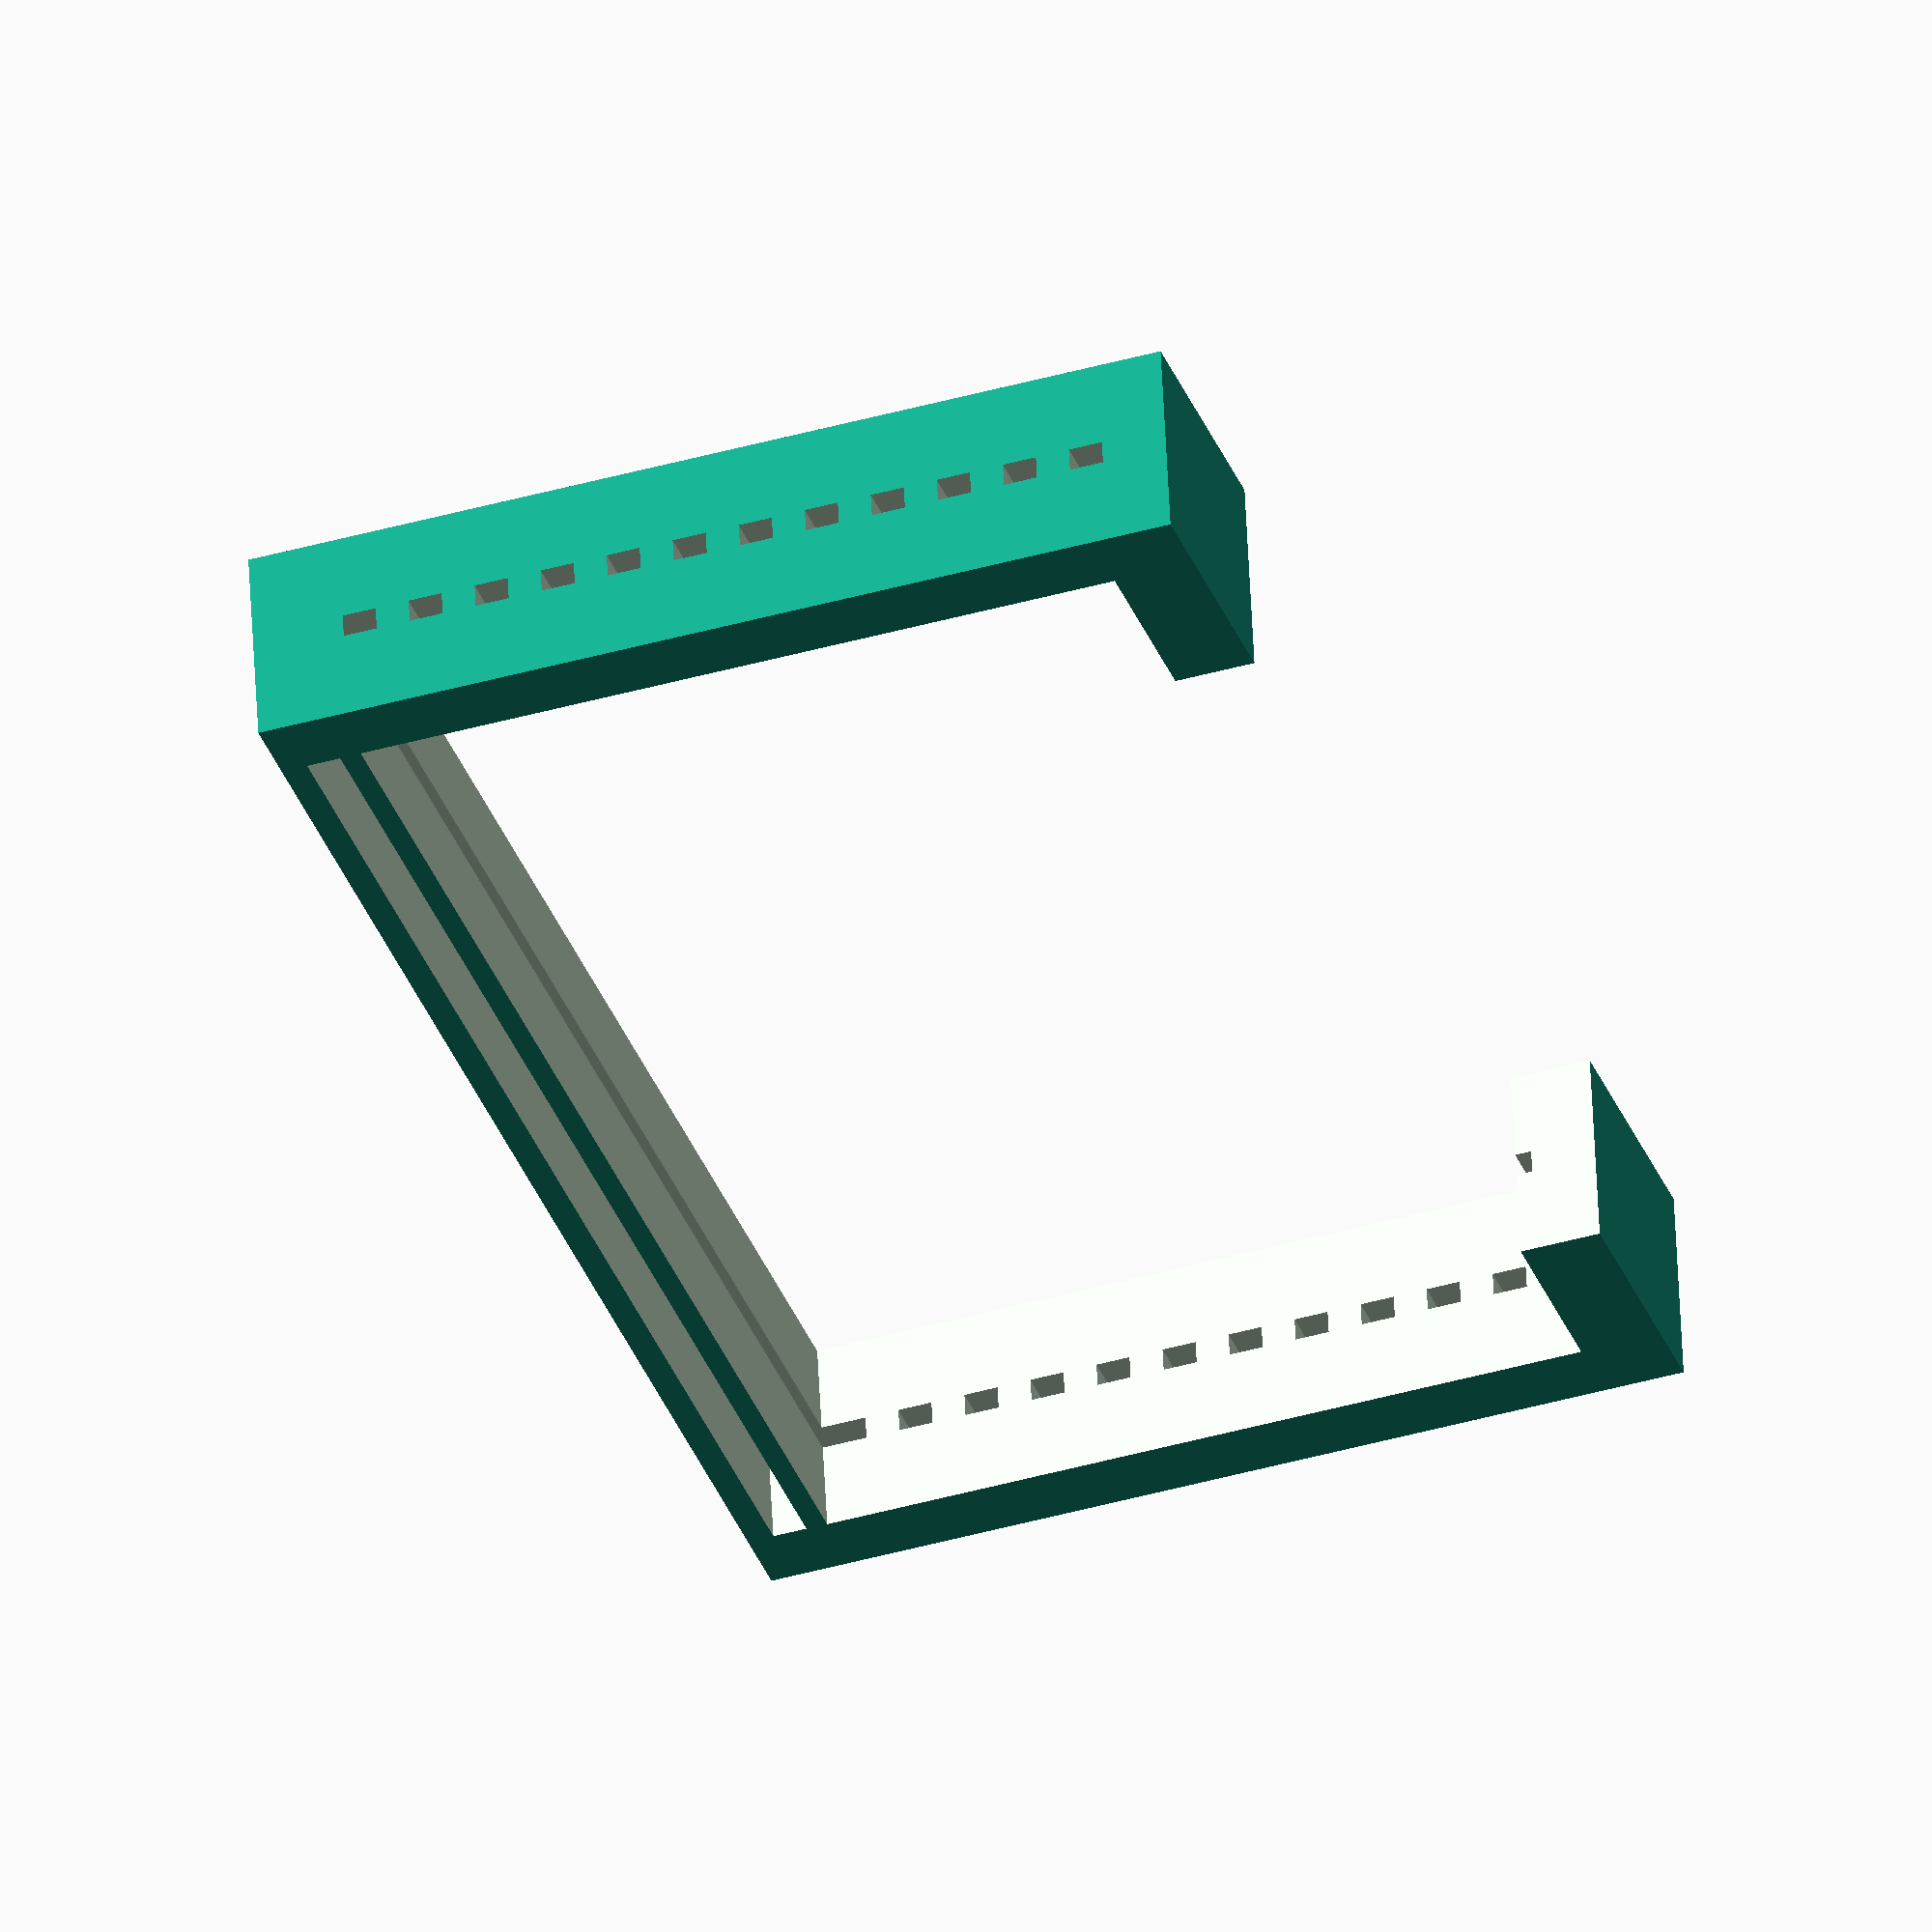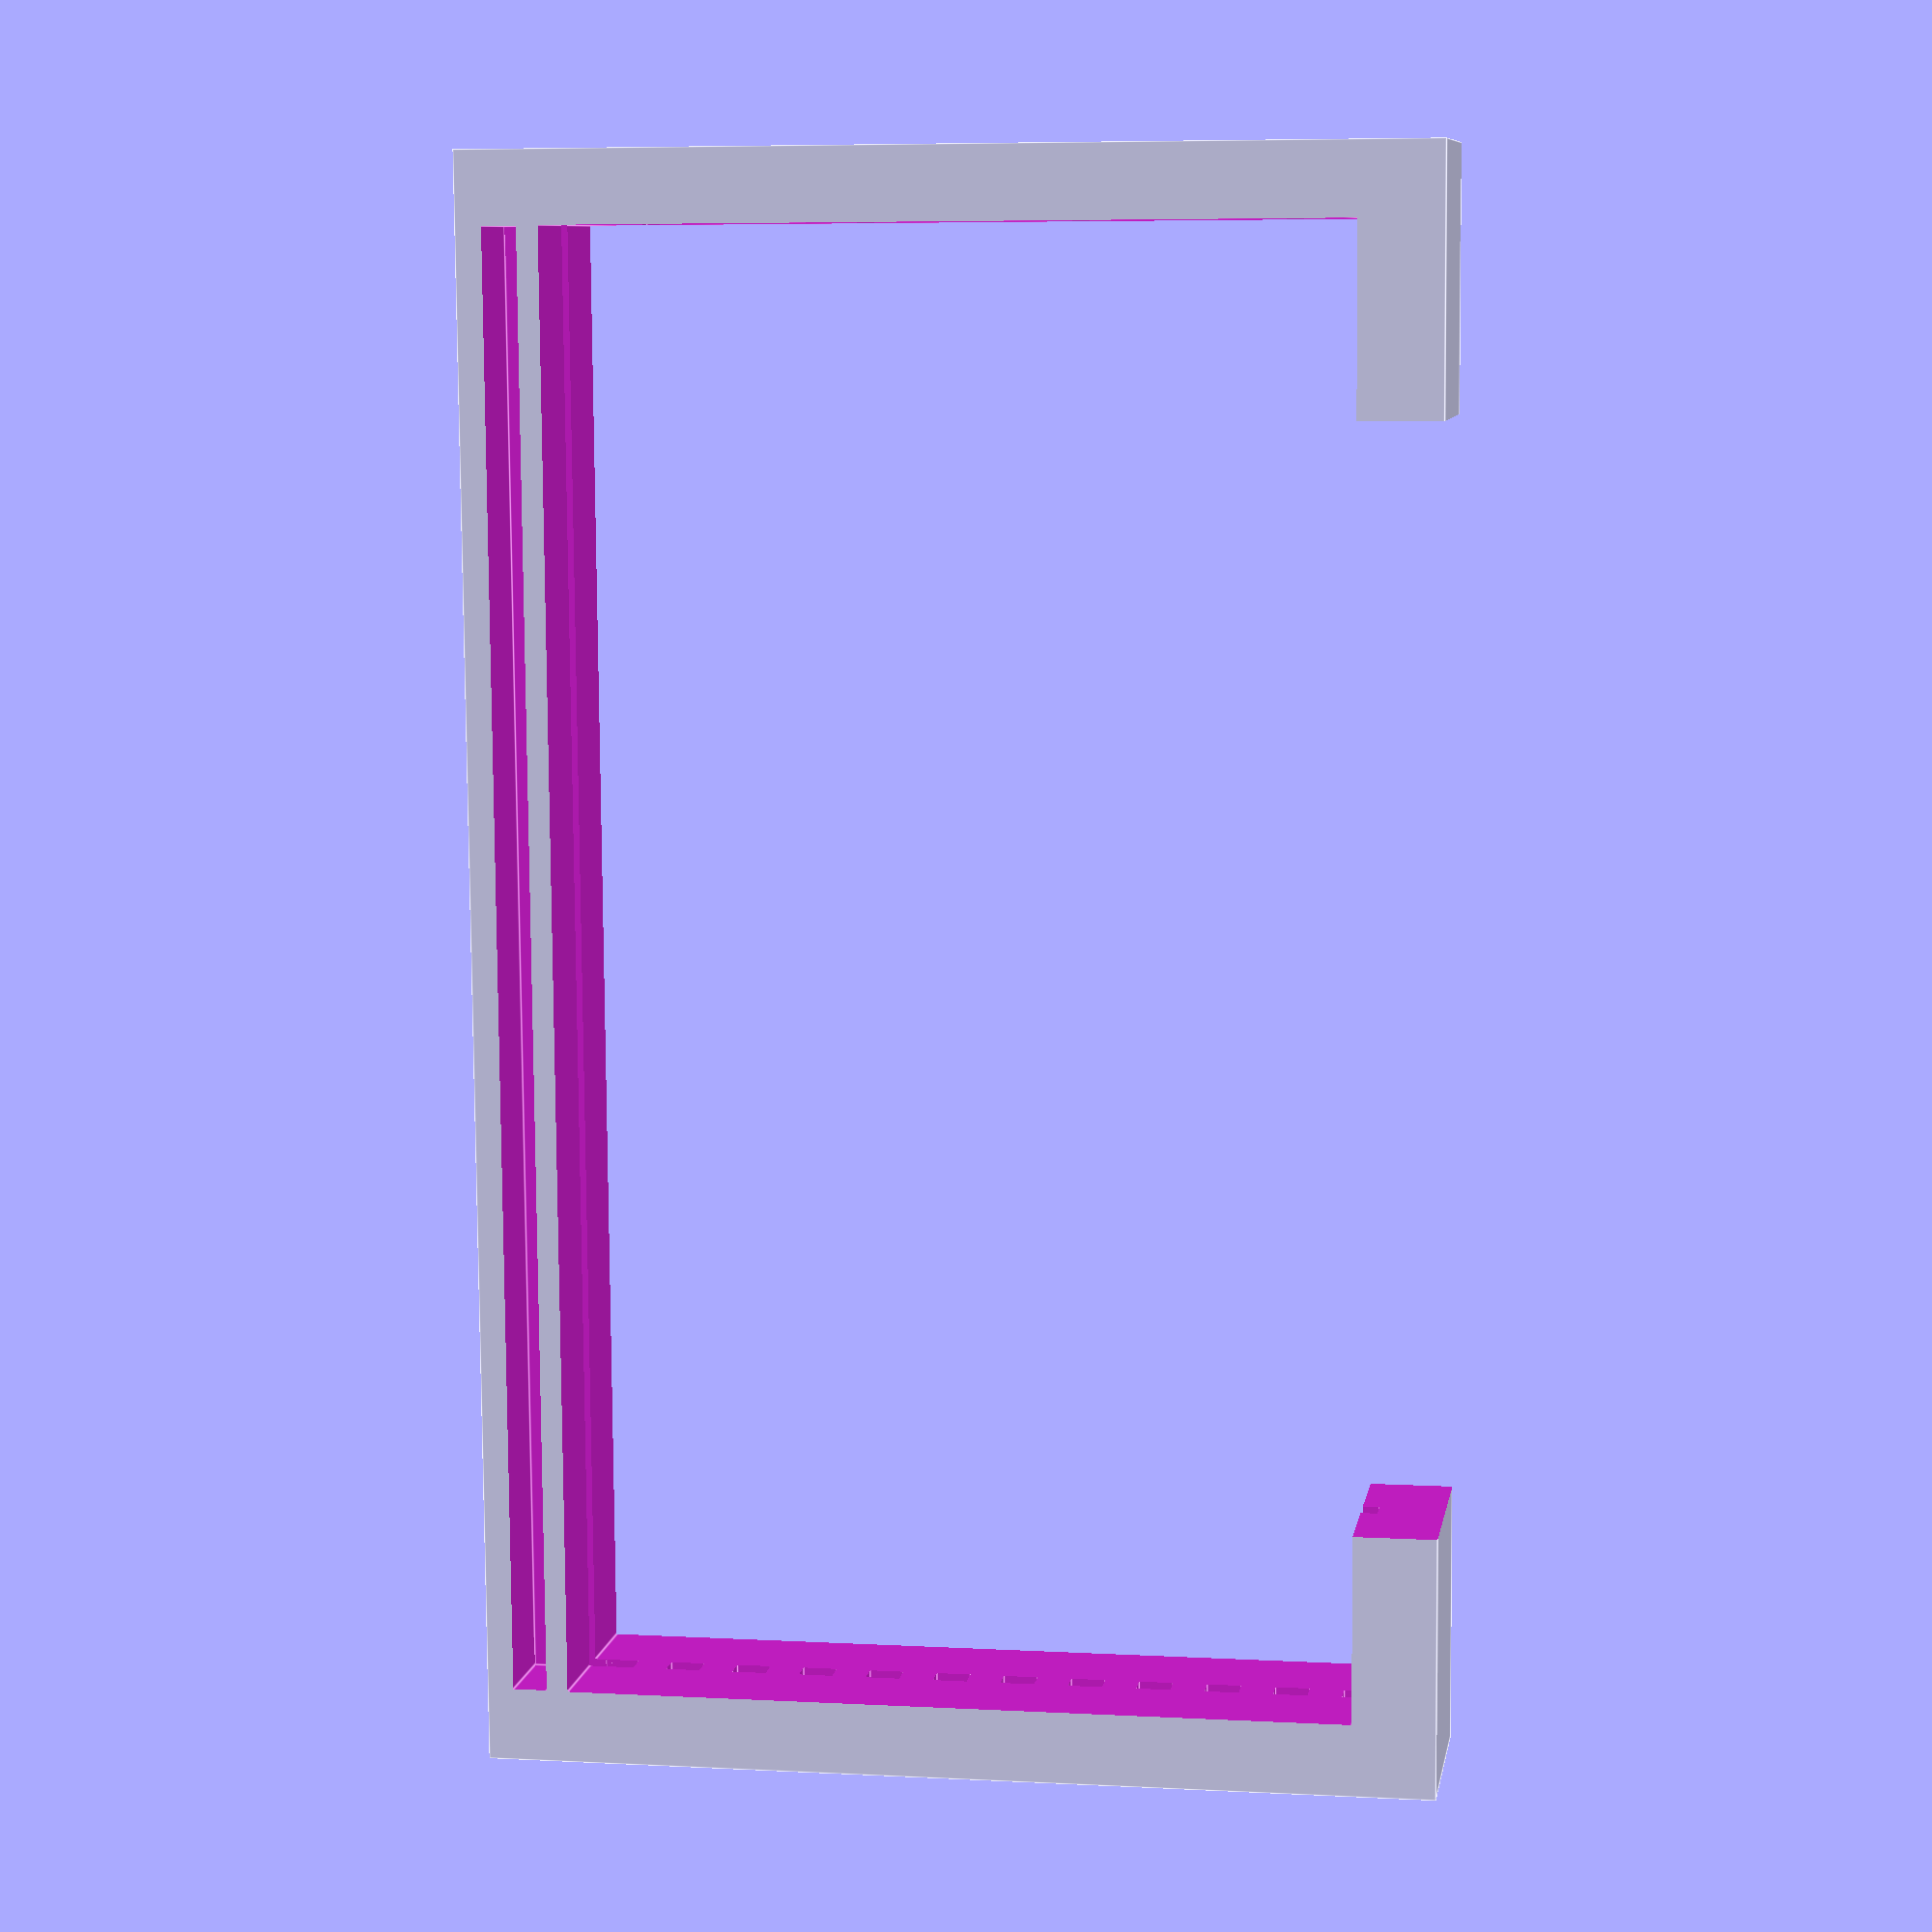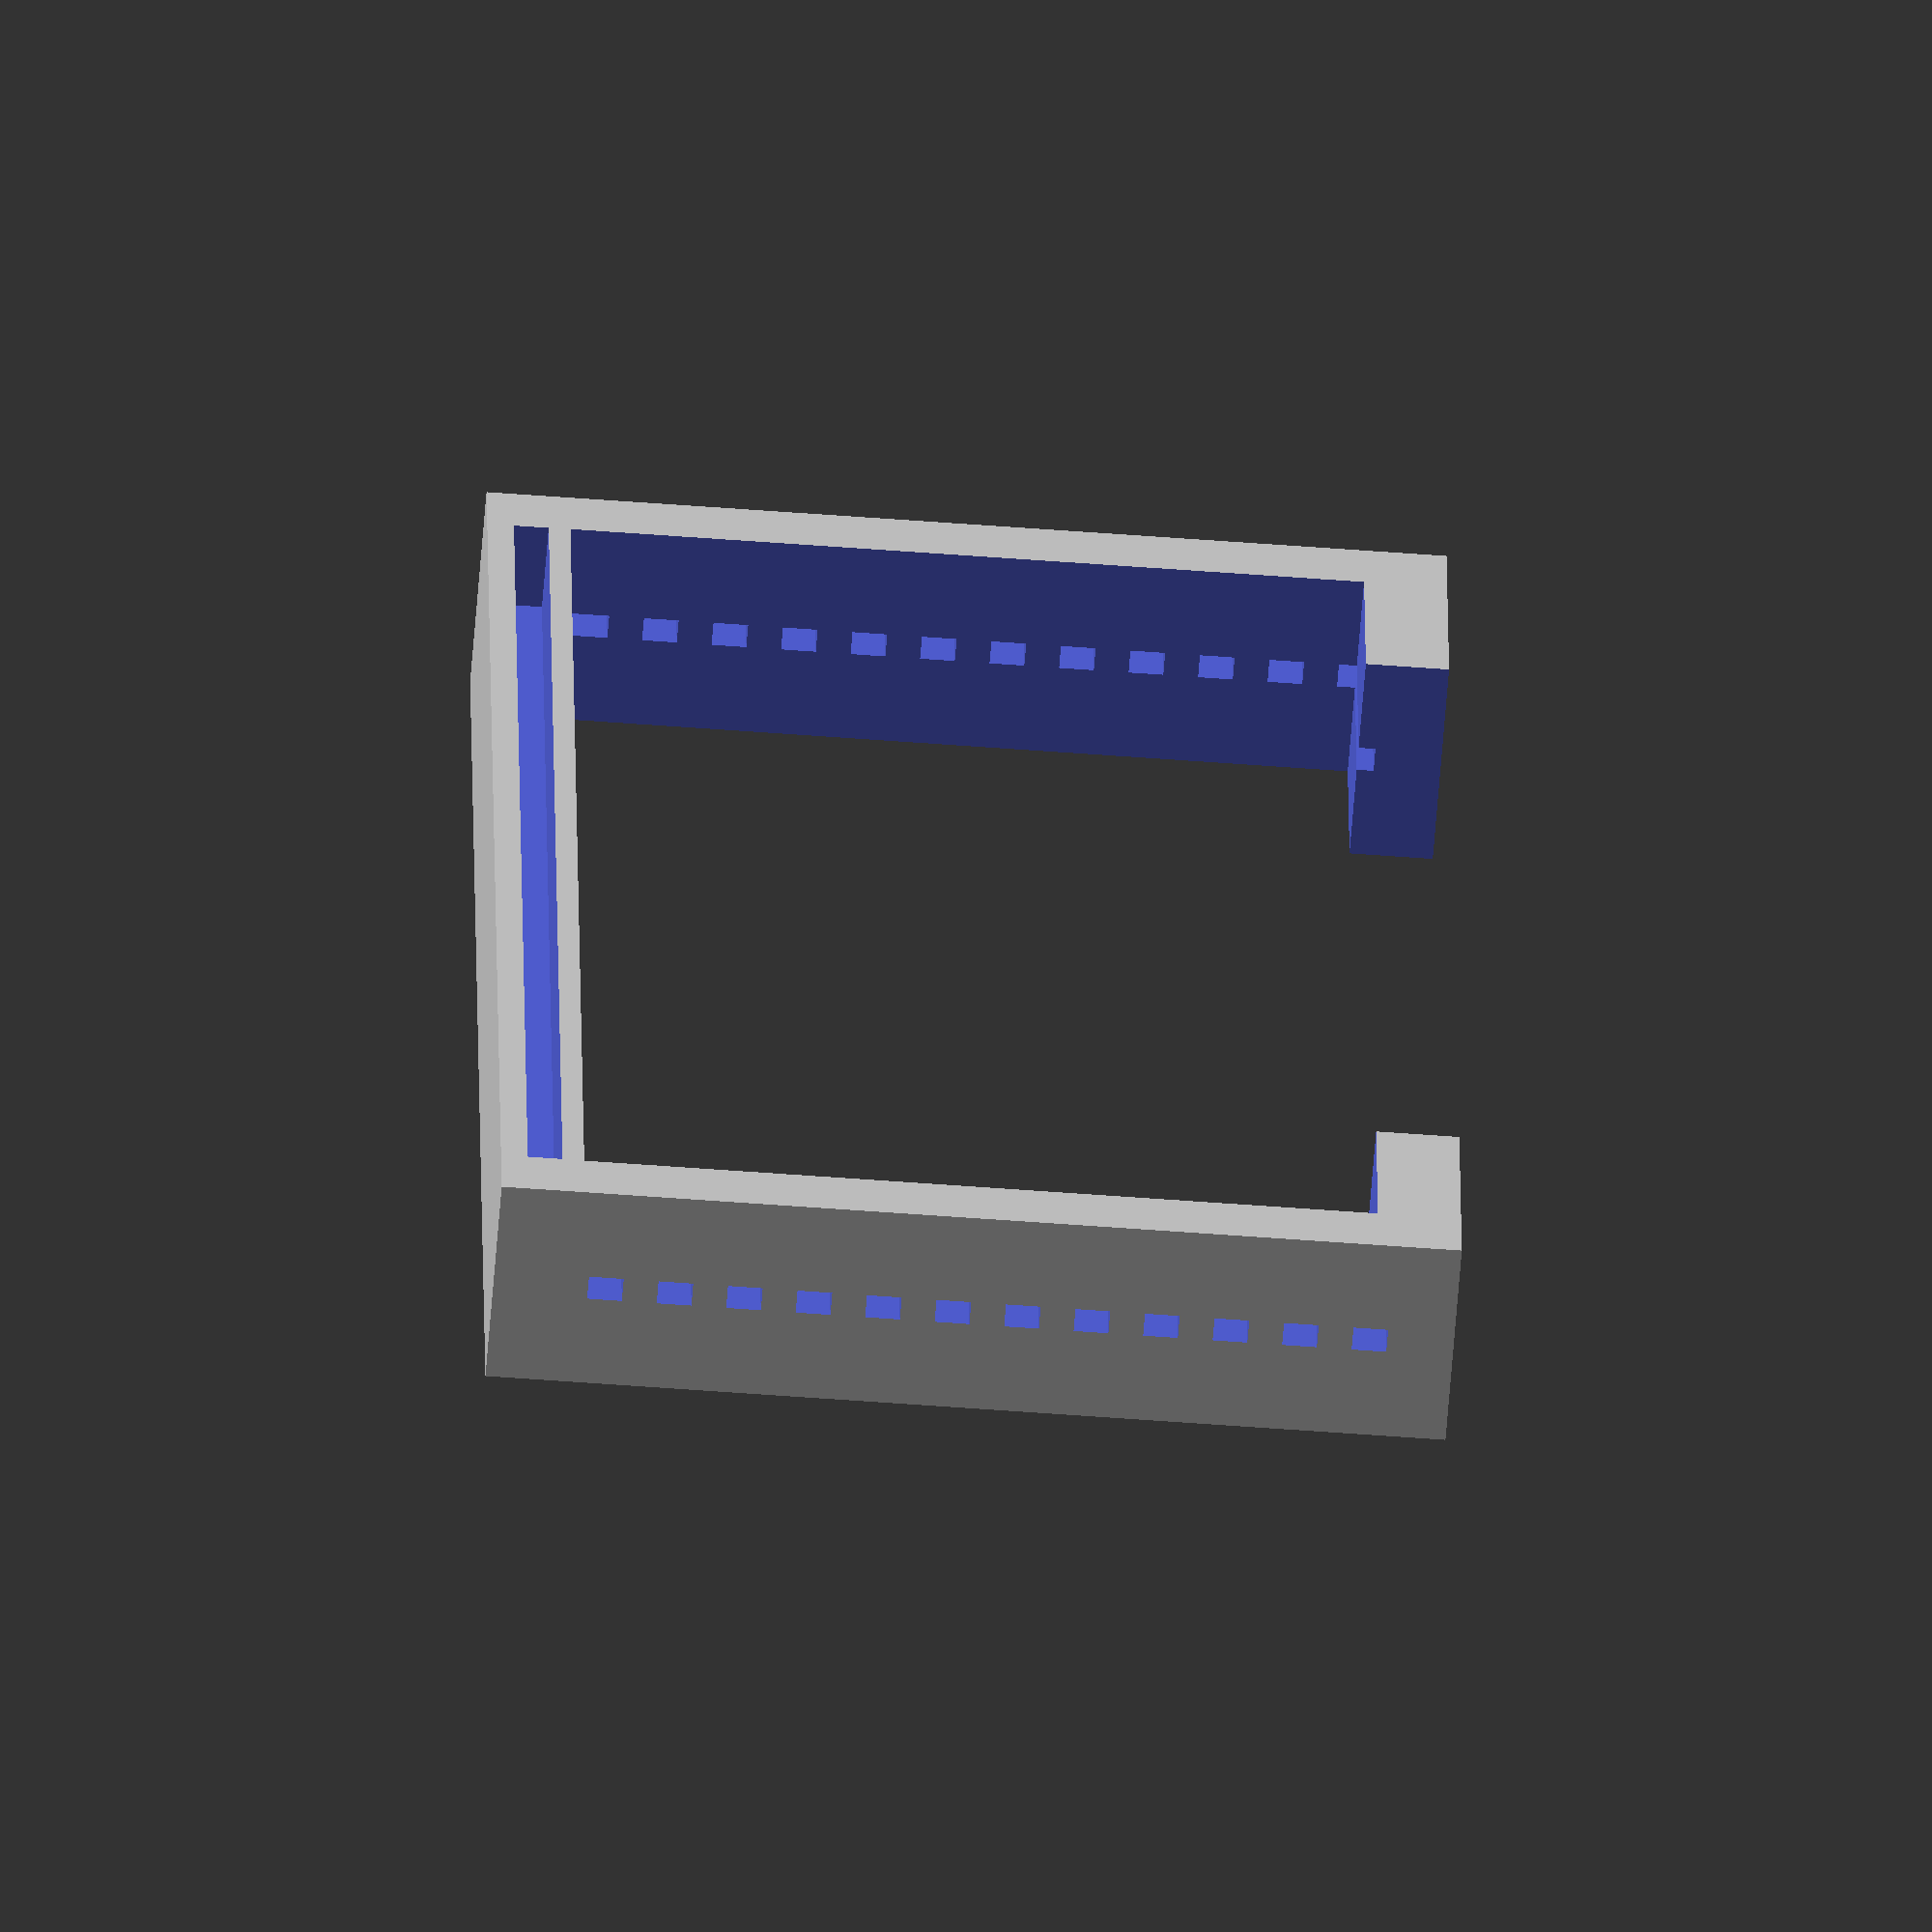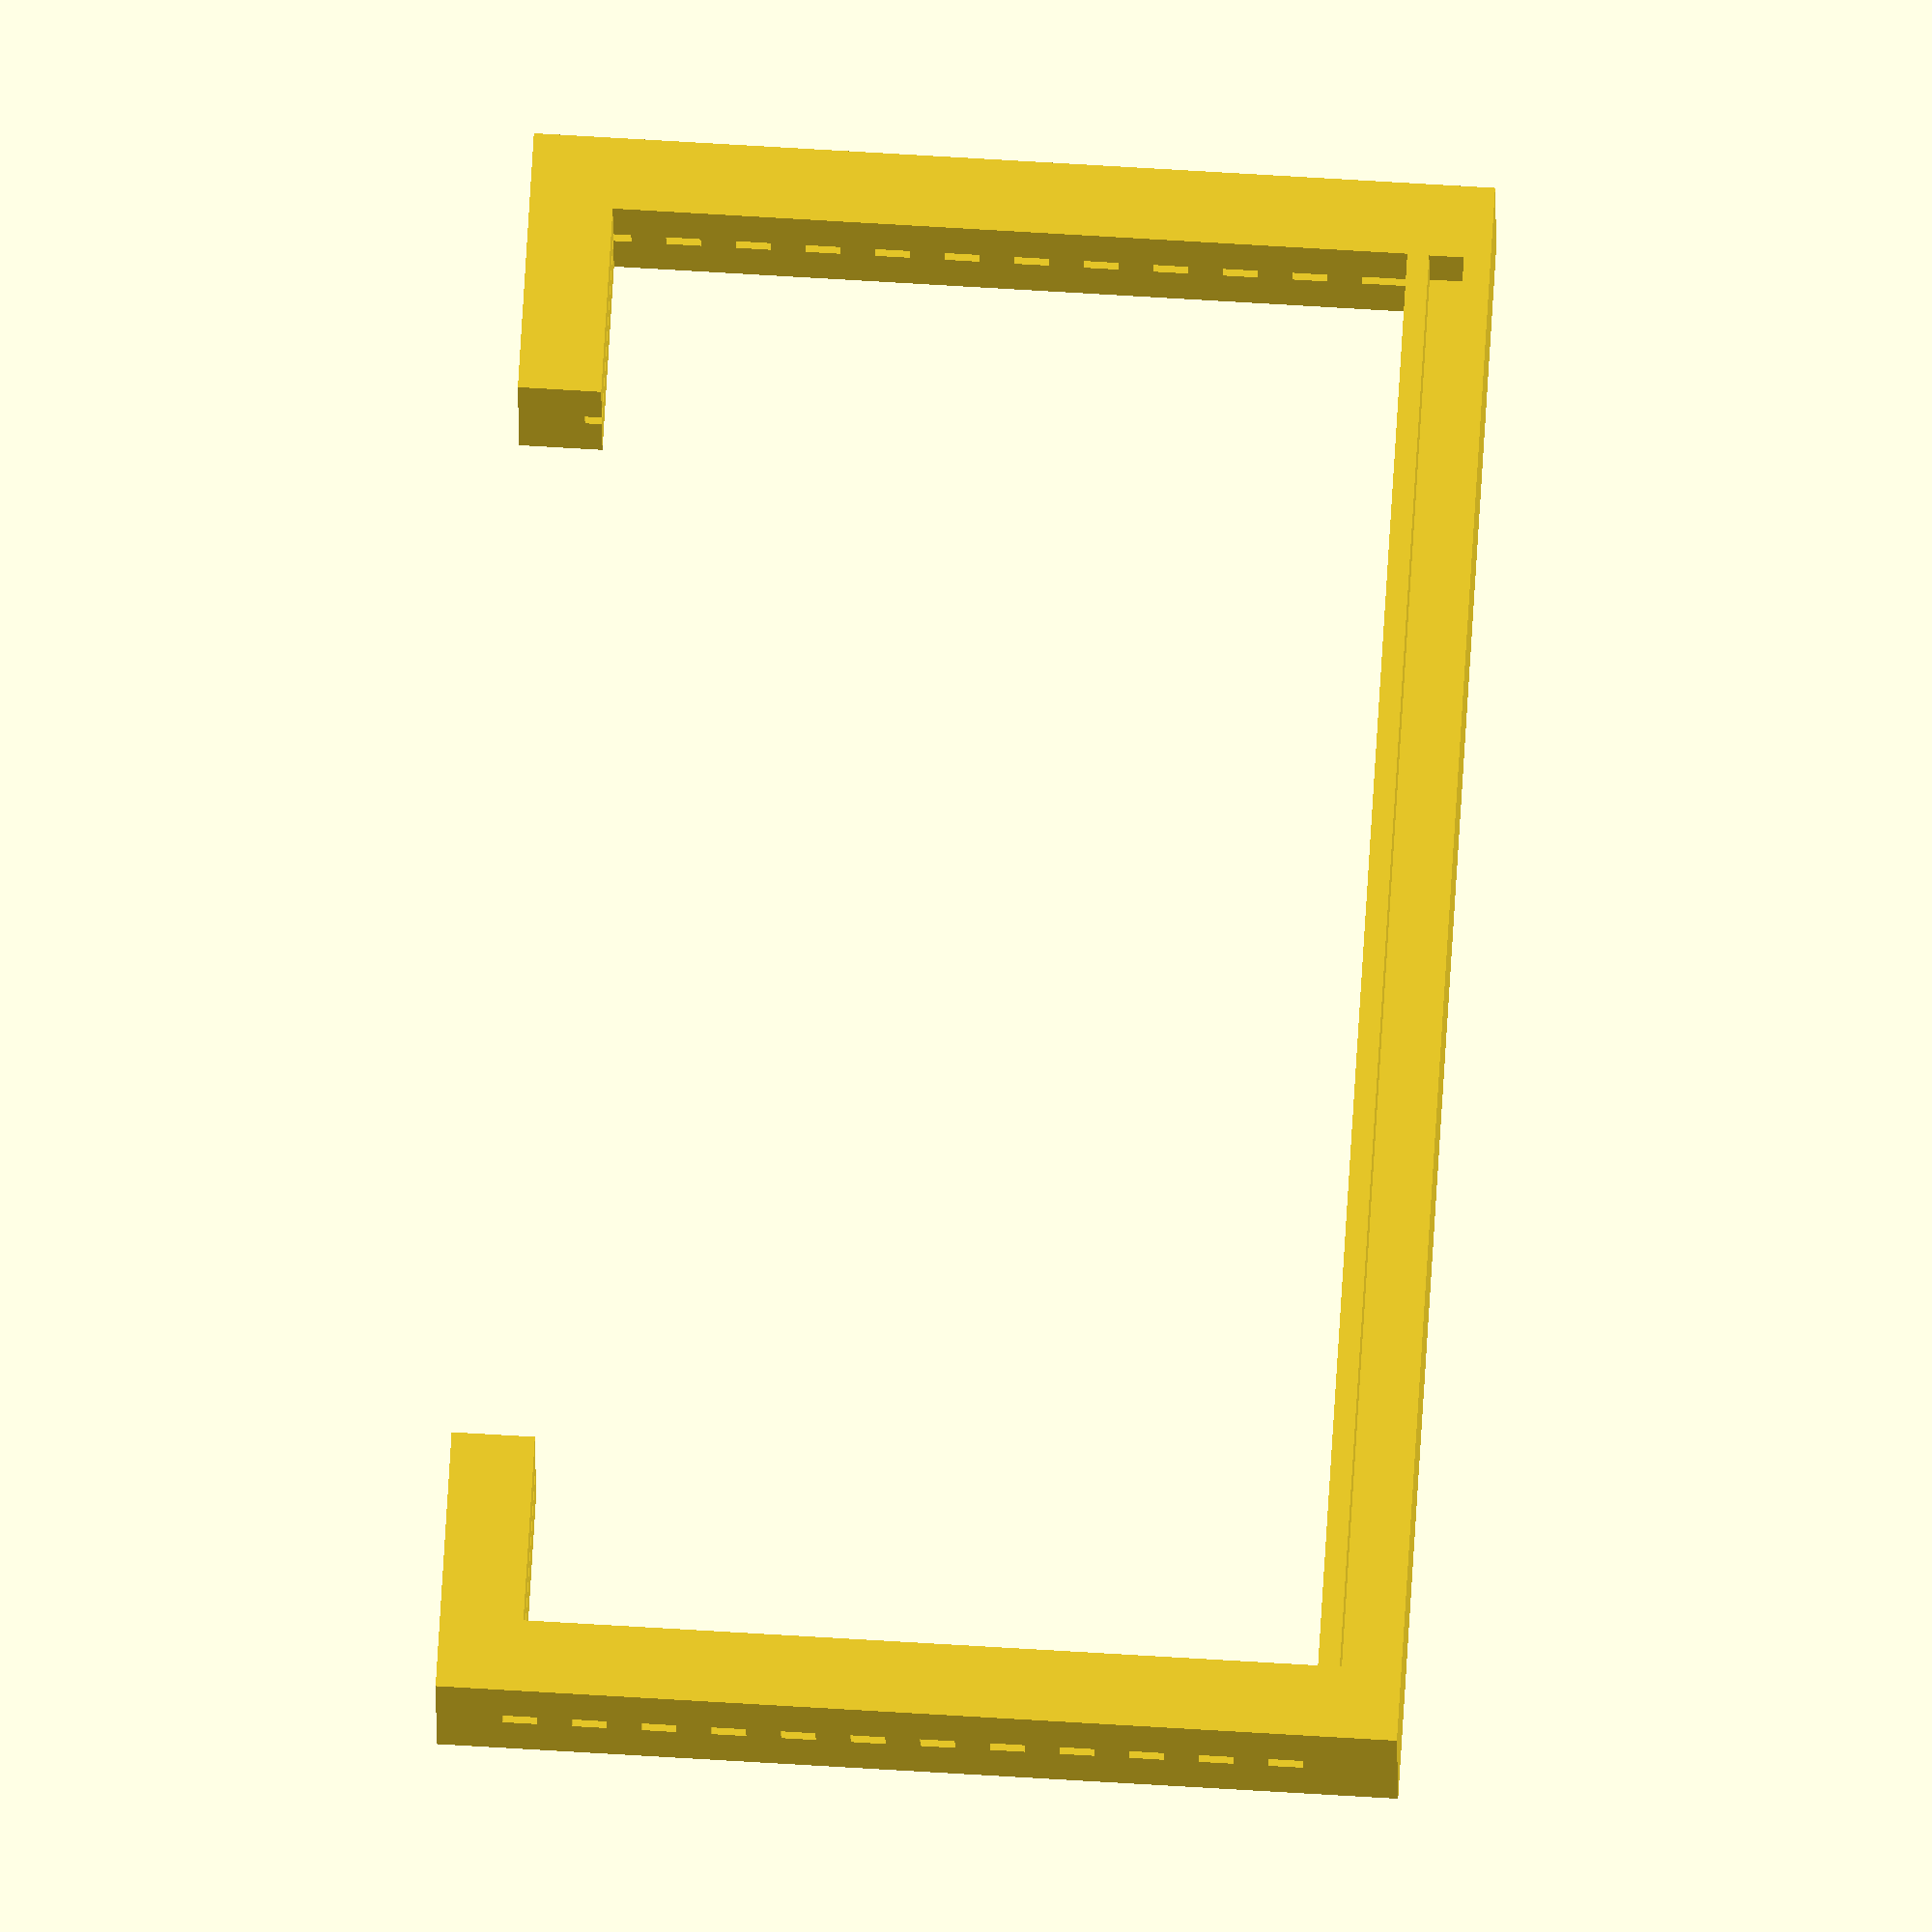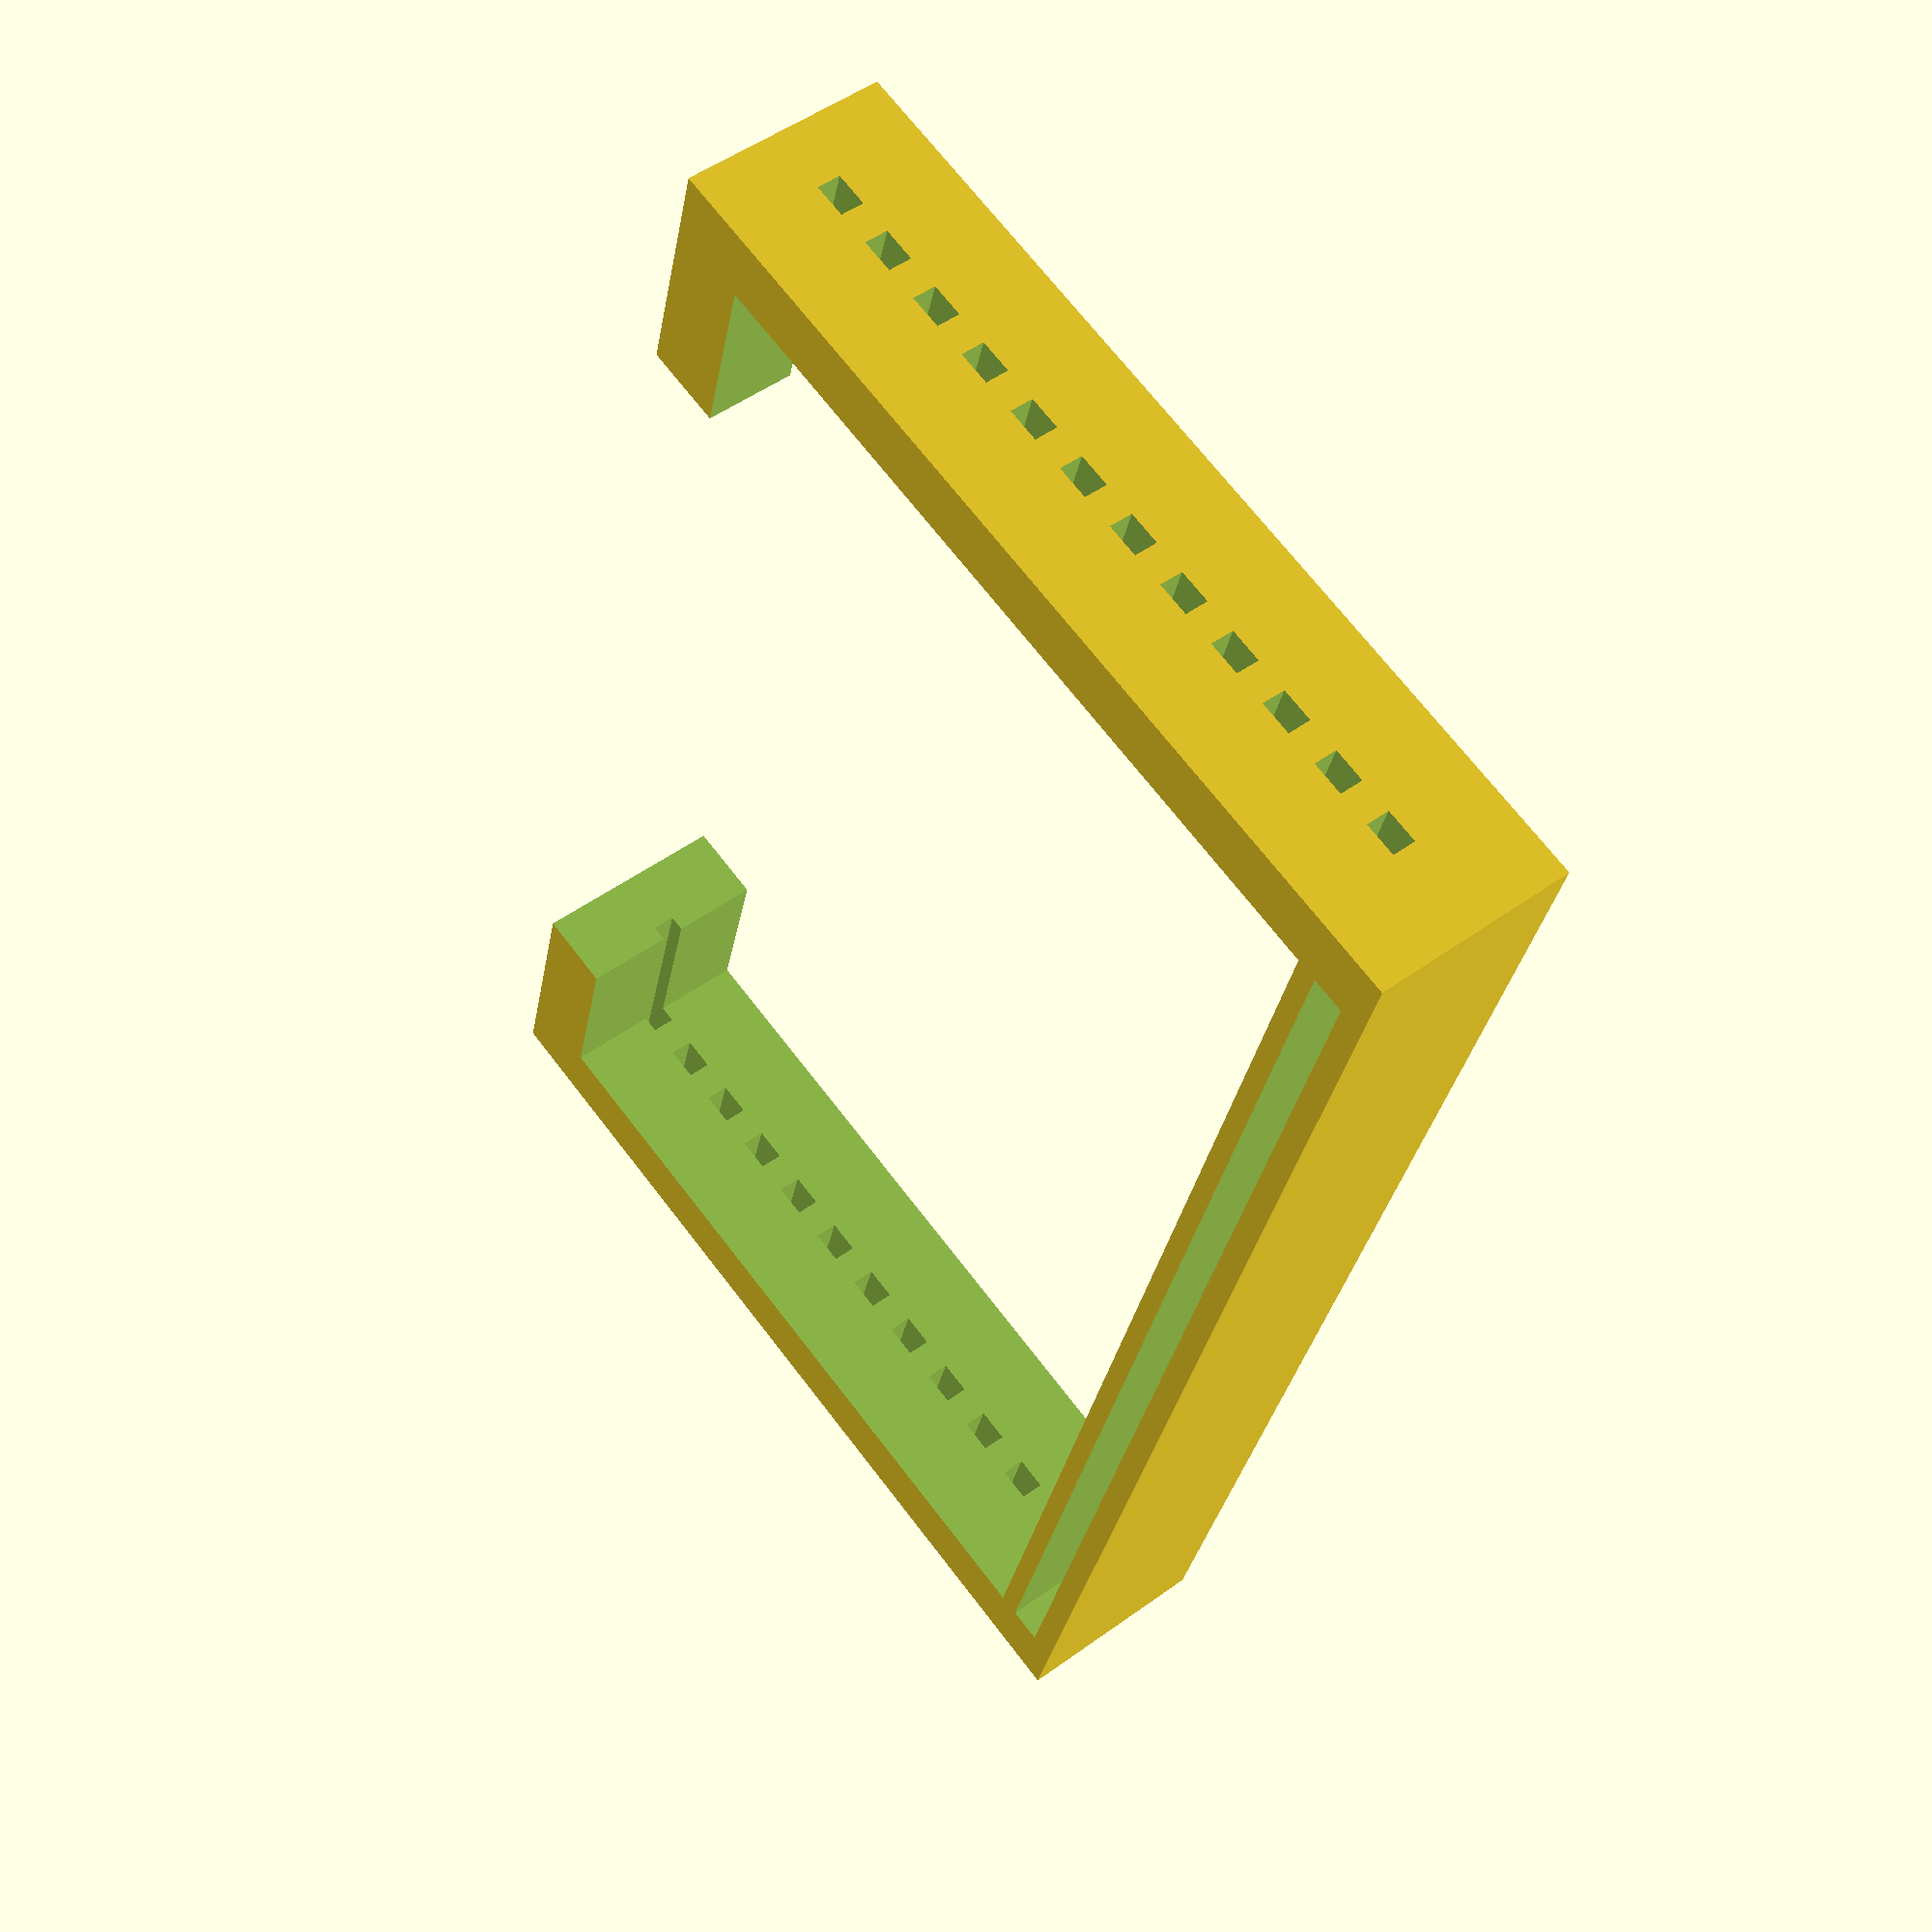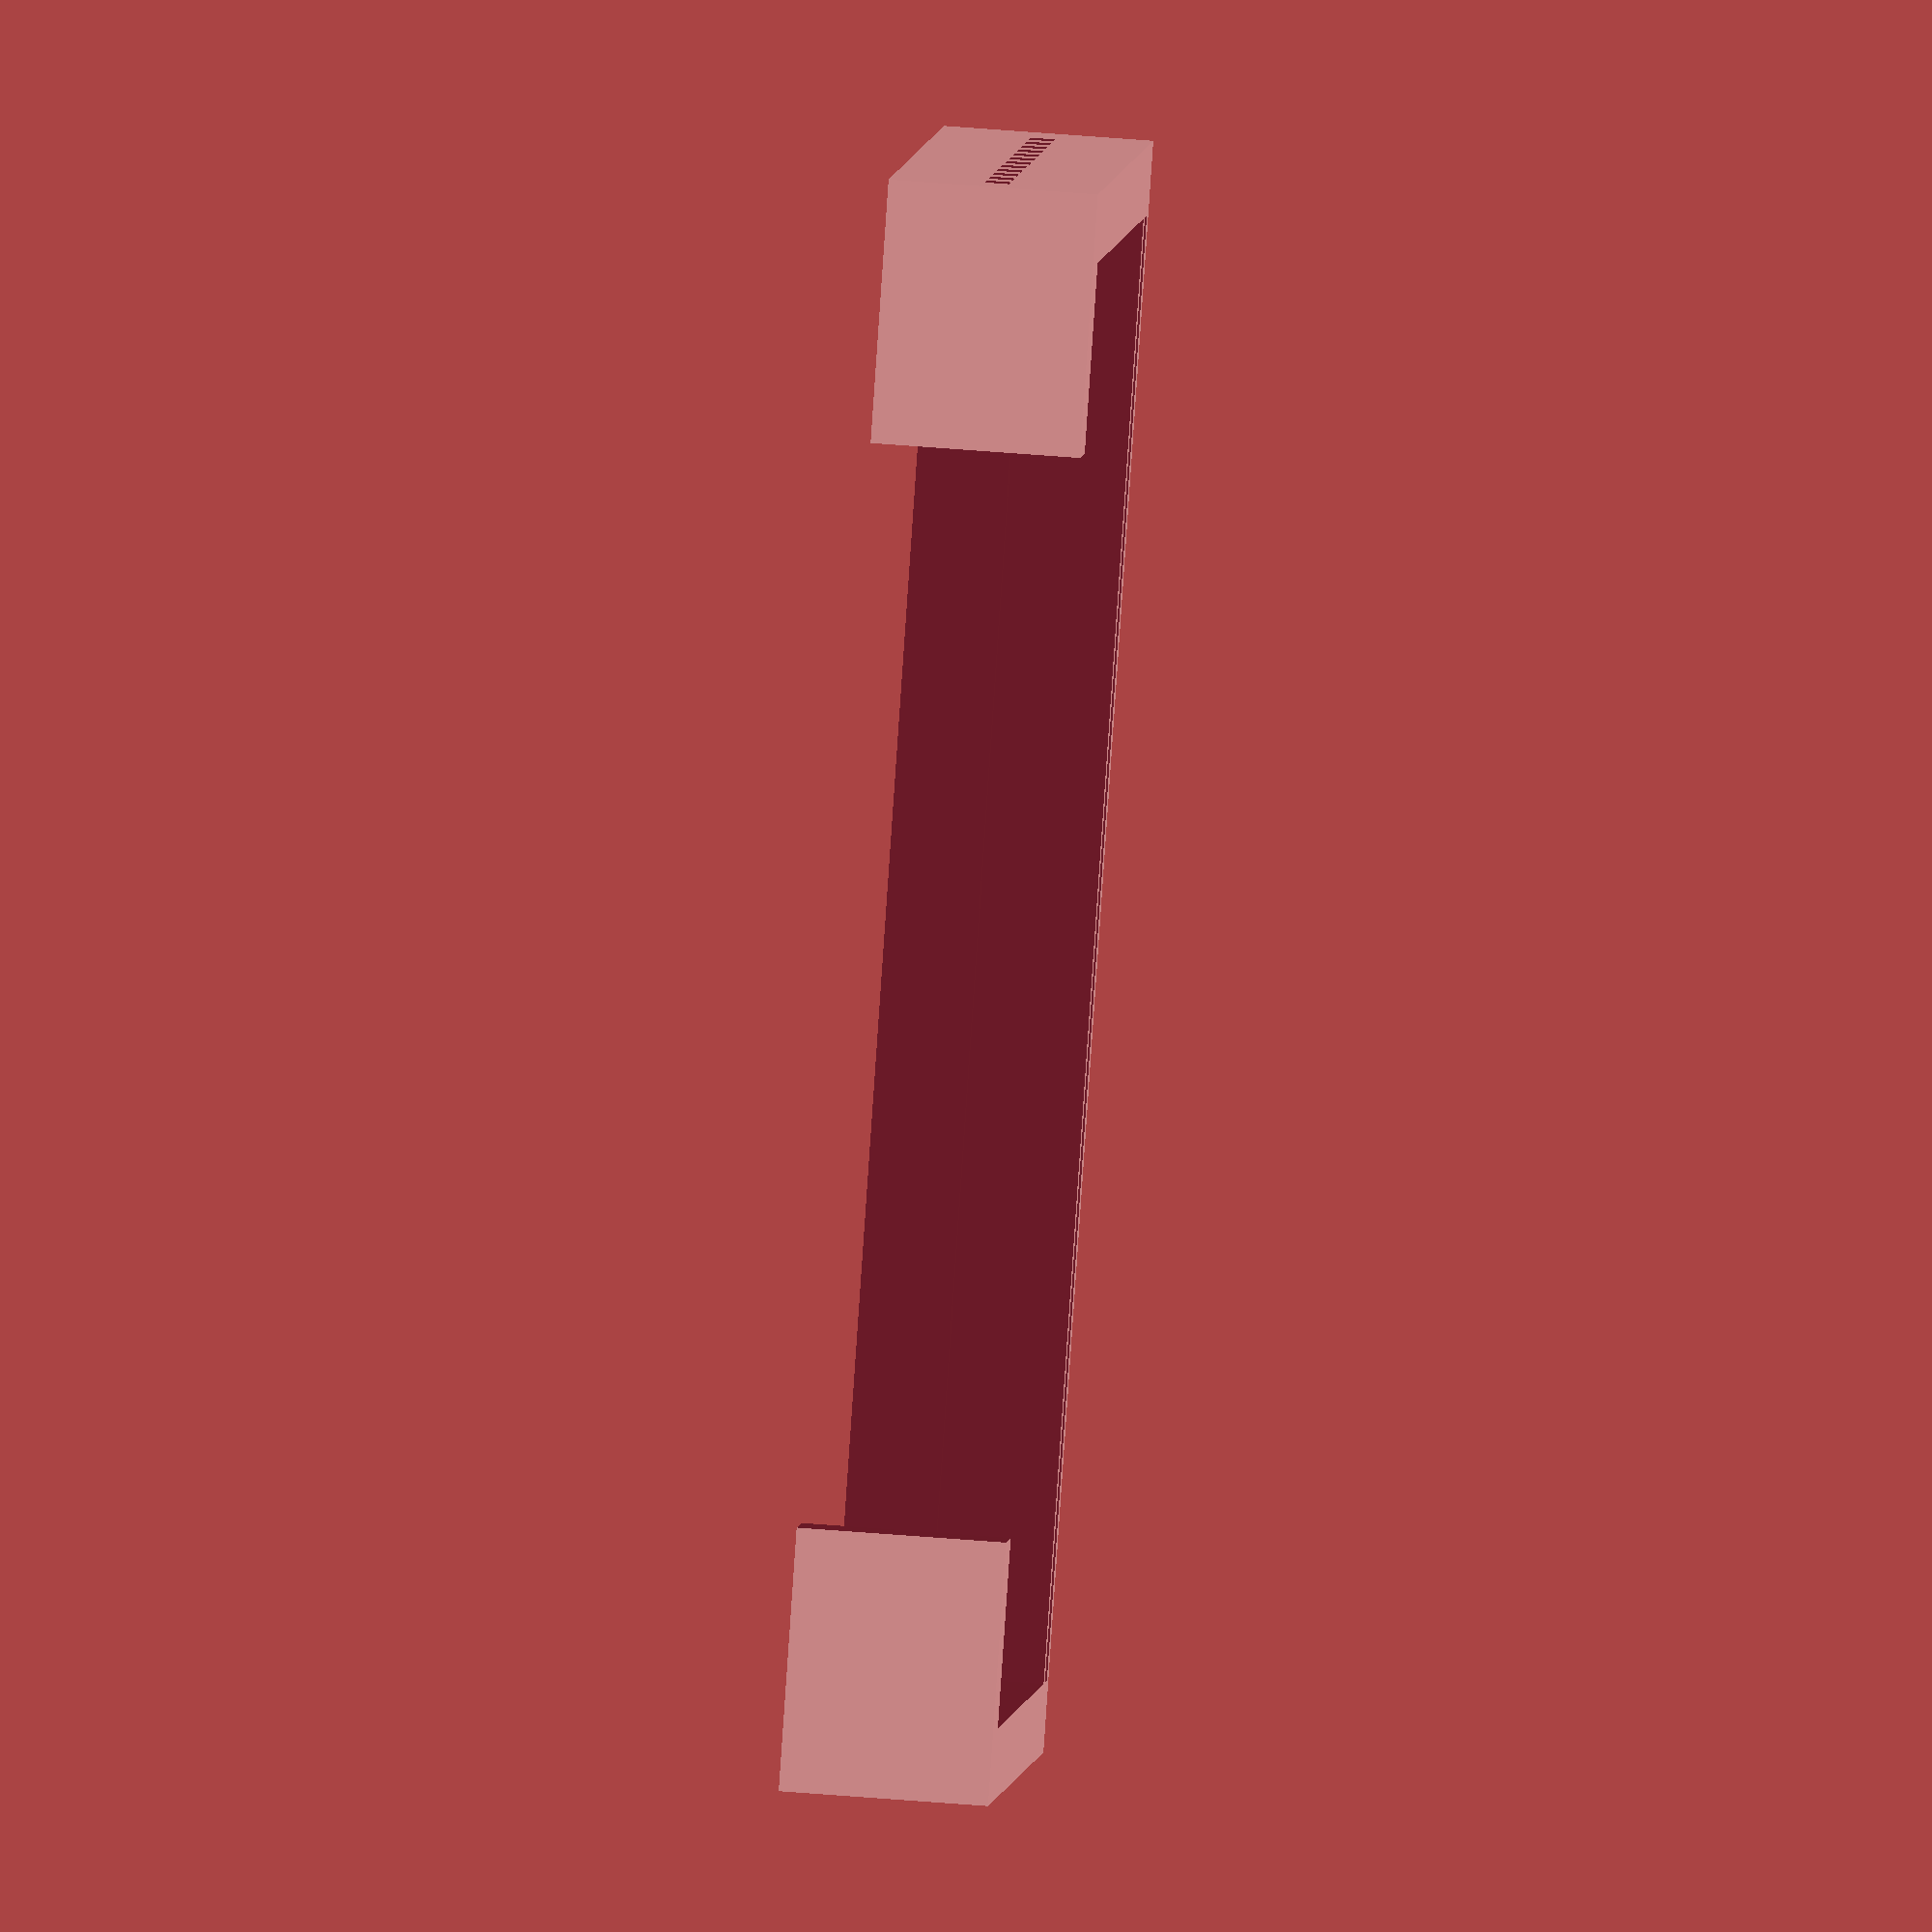
<openscad>
printer_error = .03;

motor_width  = 42.18;
motor_depth  = 13.90;
motor_height = 22.81;

casing_scale  = 1.1;
casing_width  = casing_scale * motor_width;
casing_height = casing_scale * casing_scale * motor_height;
casing_depth  = 6;


MotorCase(error=printer_error);
//Motor();

module MotorCase(error=0) {

	difference() {
		cube( [casing_width+error, casing_depth+error, casing_height+error ], center=true );
		Motor(error=error);
		translate( [0,0,-1*casing_height/2] )
		Motor(error=error,size=.74);	
		Cutout();
		
	}



}

module Cutout(error=0) {
	translate( [0,0, motor_height/2] )
		cube([ casing_width,.7, 1], center=true );

		translate( [0,casing_depth/-2, (casing_height/casing_scale)/2] )
		cube([ motor_width,5, 1], center=true );

		translate( [0,casing_depth/2, (casing_height/casing_scale)/2] )
		cube([ motor_width,5, 1], center=true );
		
		// Side decals
      for(i = [motor_height/-2 : 2 : motor_height/2 ])
		translate([0,0,i])
		cube([ casing_width*2+error, .7, 1 ],center=true );
}

module Motor(error=0,size=1) {
    cube( [size*motor_width+error, size*motor_depth+error, size*motor_height+error ], center=true );
}


</openscad>
<views>
elev=42.5 azim=8.5 roll=108.7 proj=o view=wireframe
elev=174.3 azim=92.7 roll=80.4 proj=p view=edges
elev=57.7 azim=83.1 roll=85.5 proj=o view=wireframe
elev=291.6 azim=174.4 roll=273.5 proj=o view=solid
elev=111.6 azim=101.7 roll=217.3 proj=p view=wireframe
elev=356.8 azim=86.1 roll=183.3 proj=o view=wireframe
</views>
